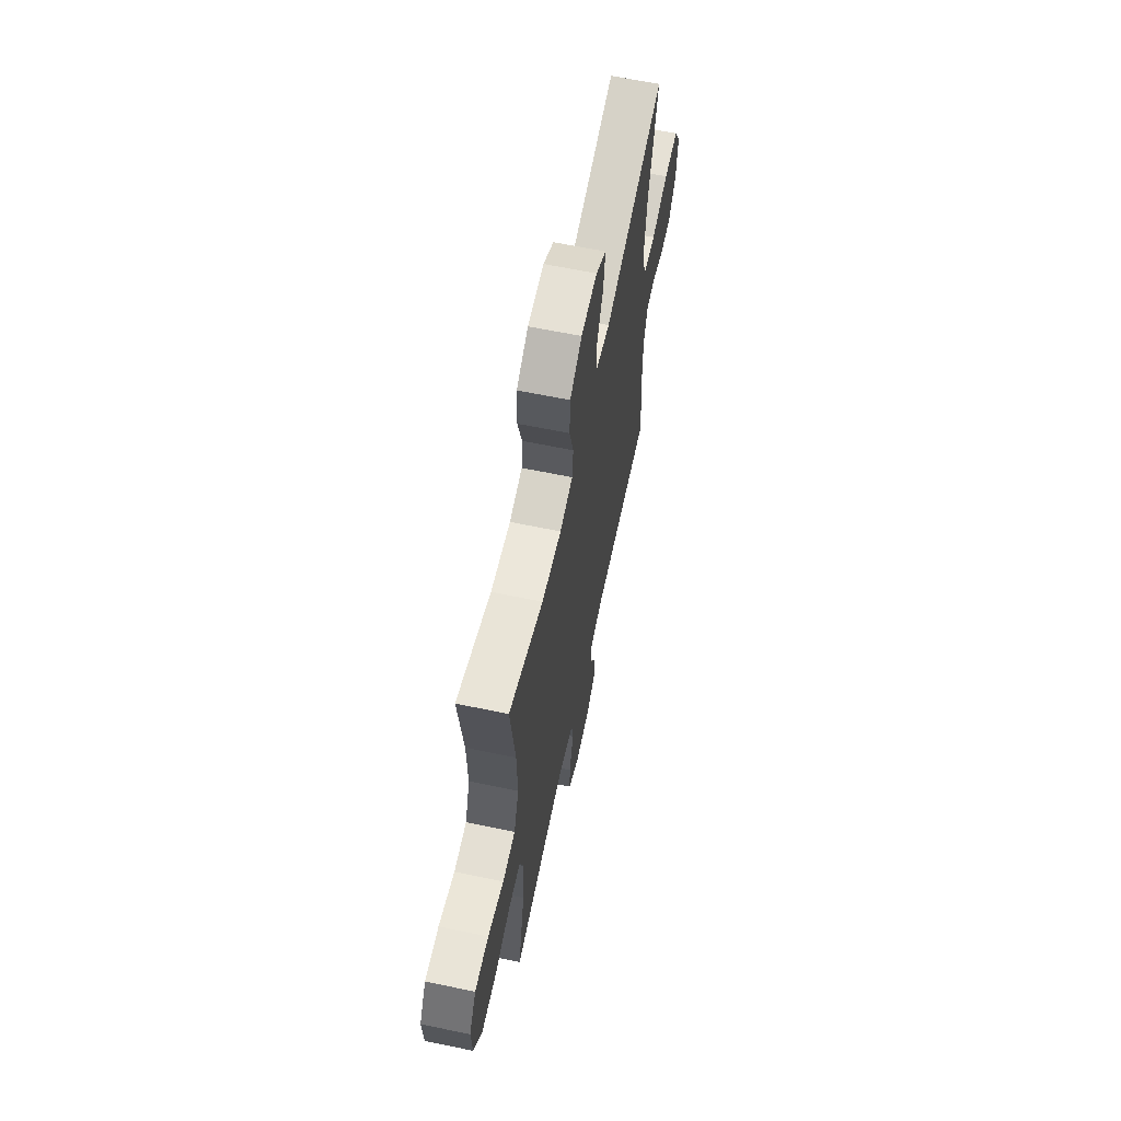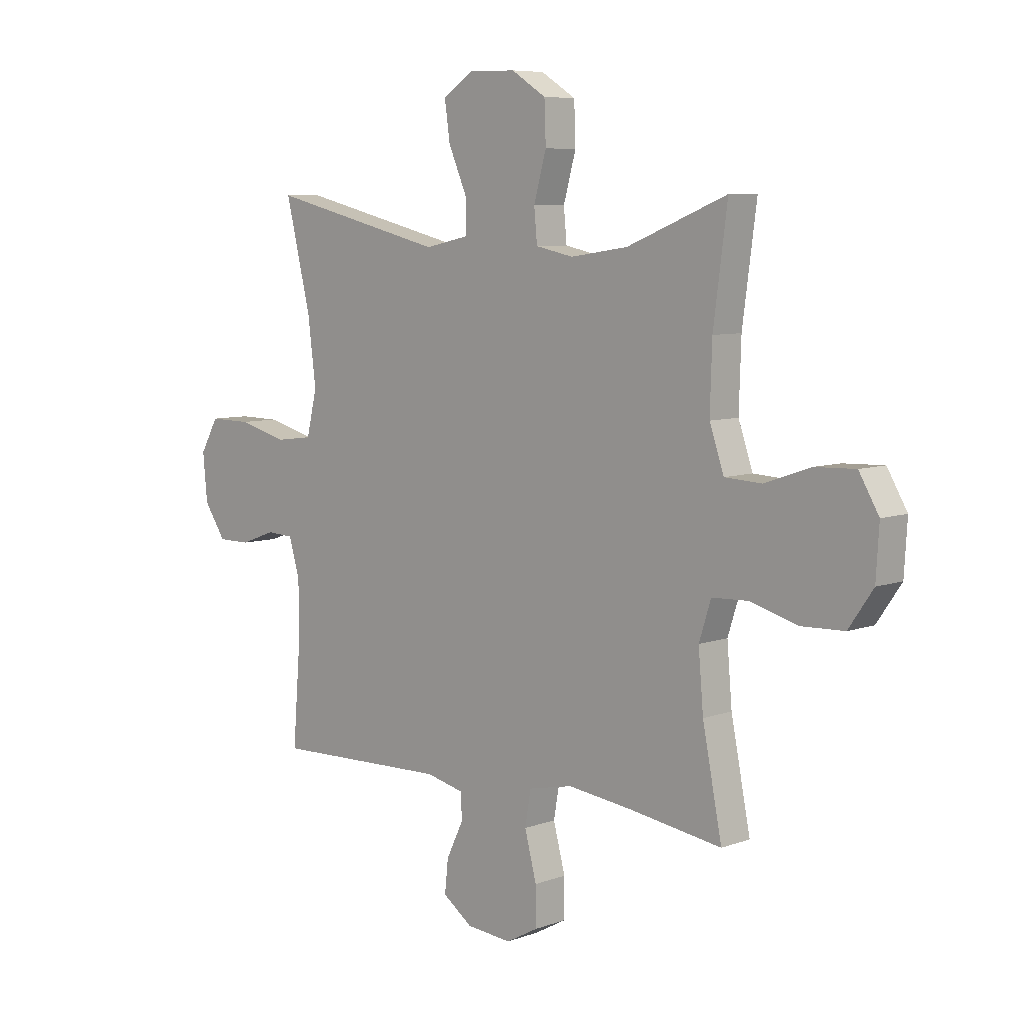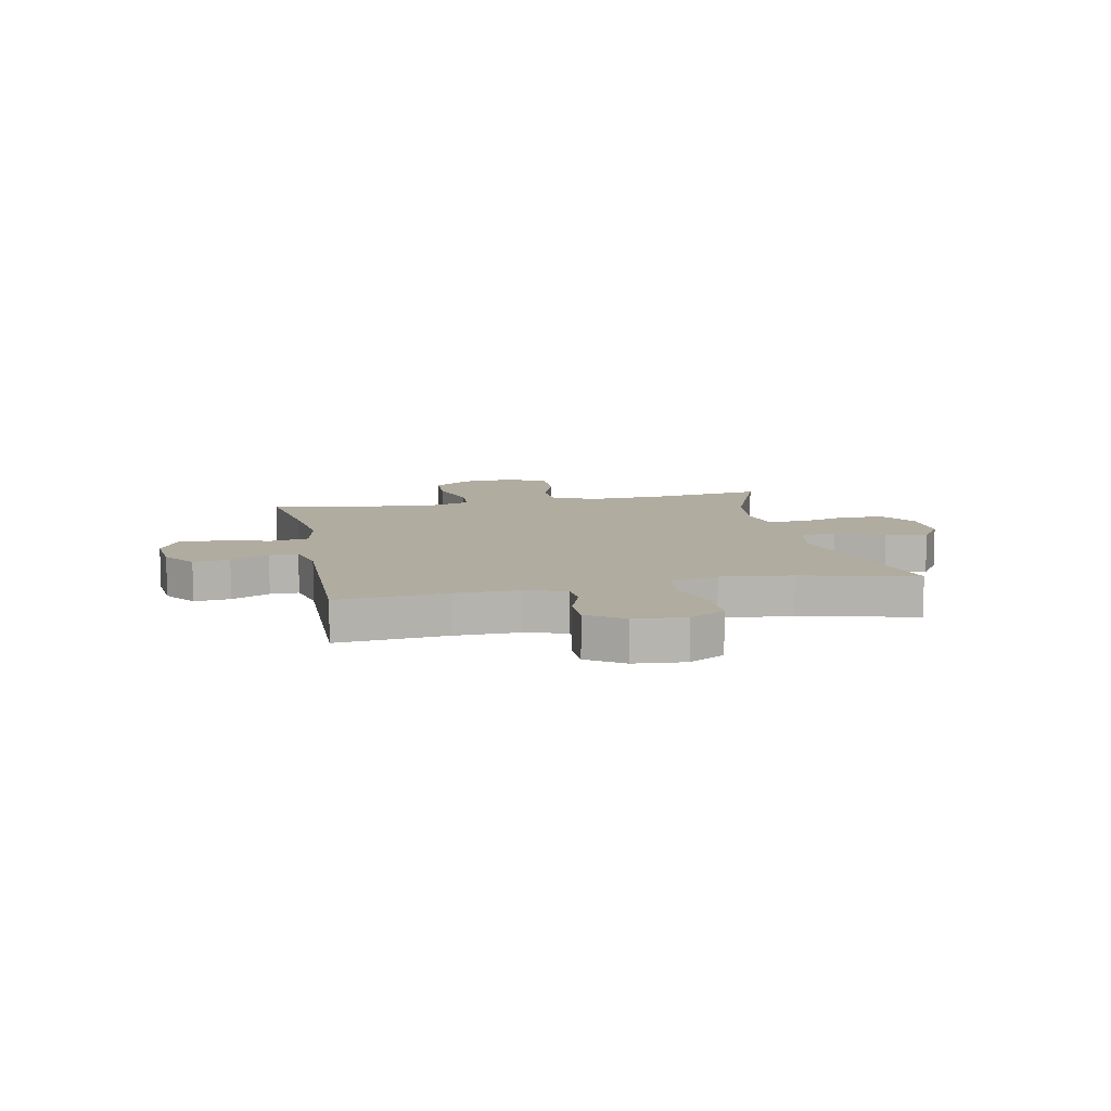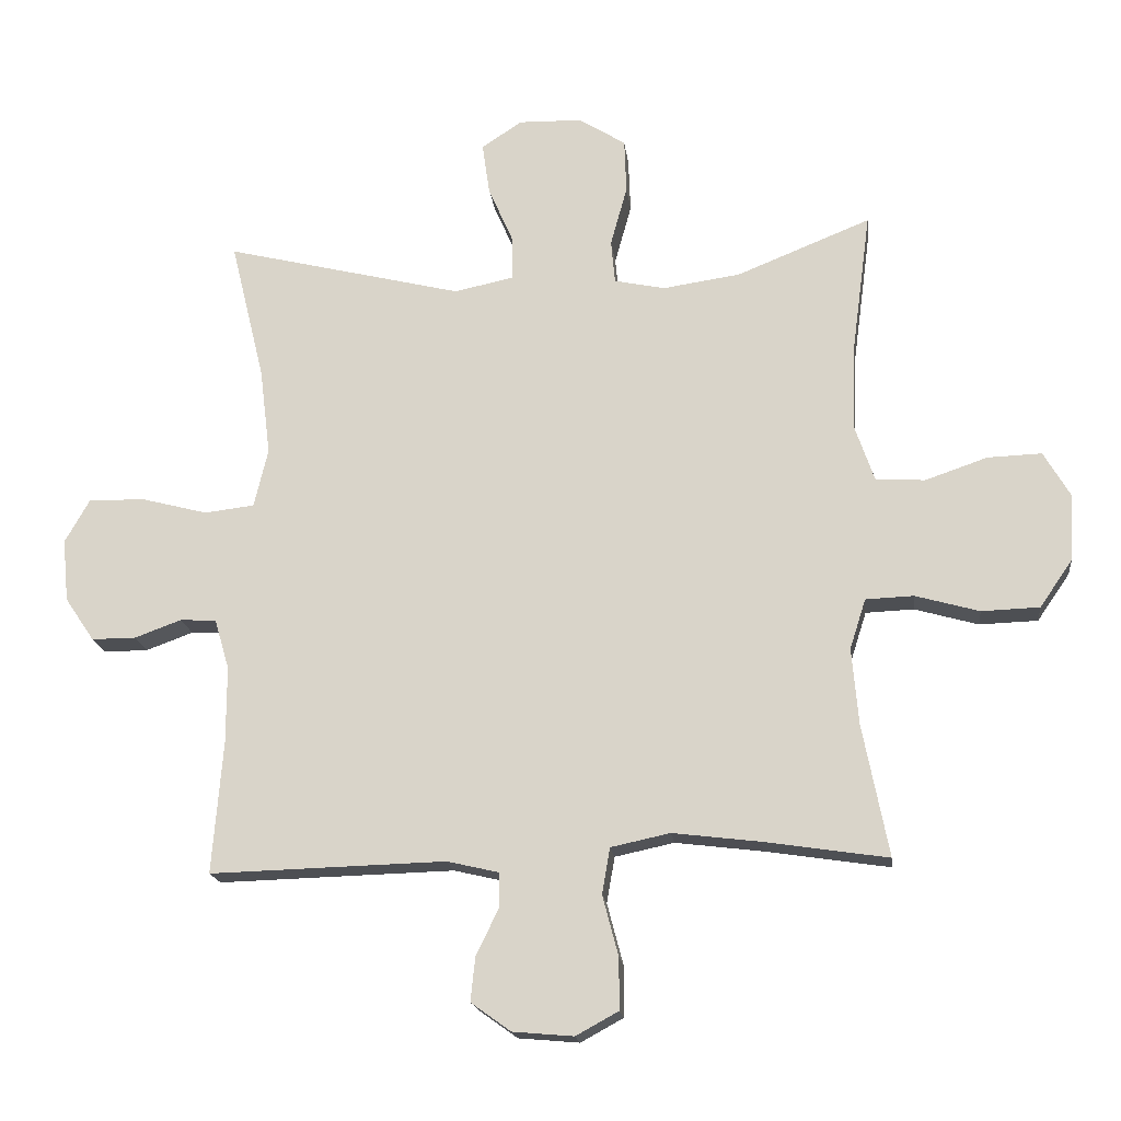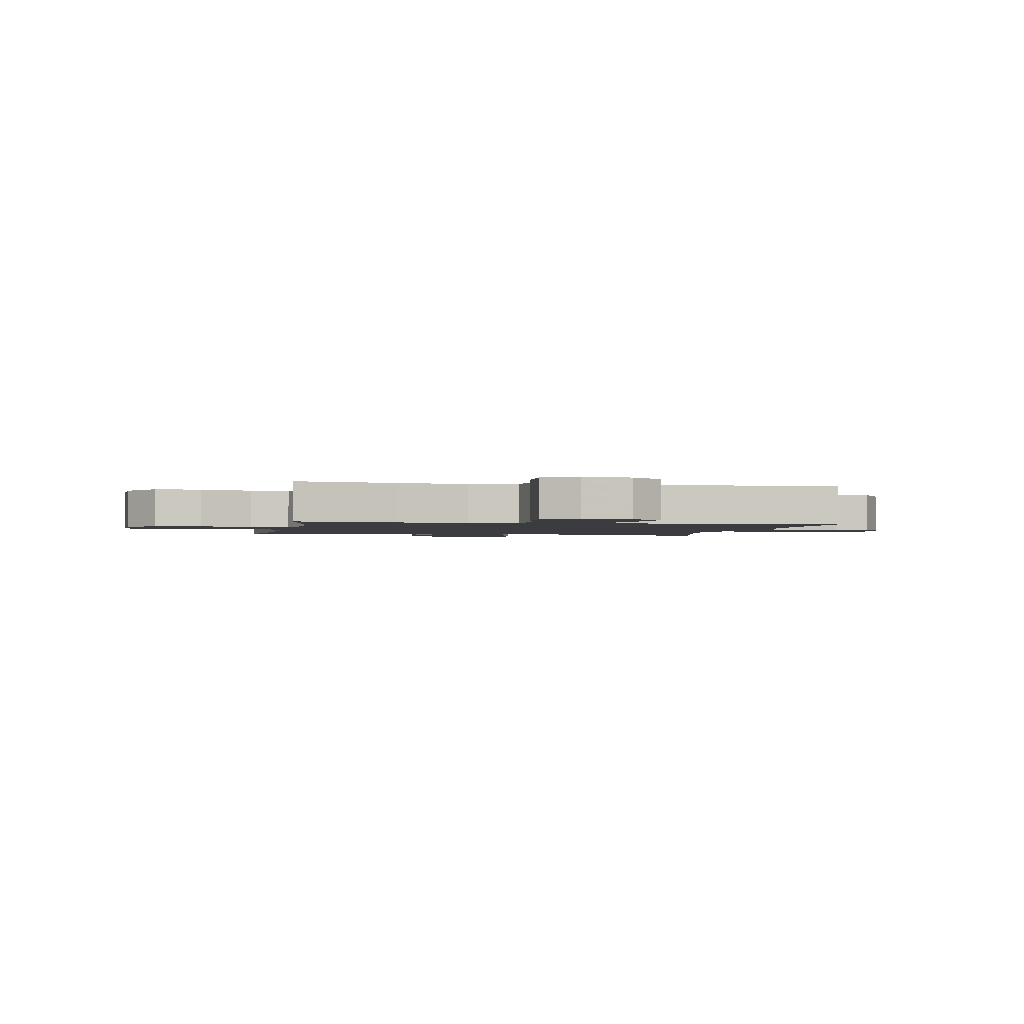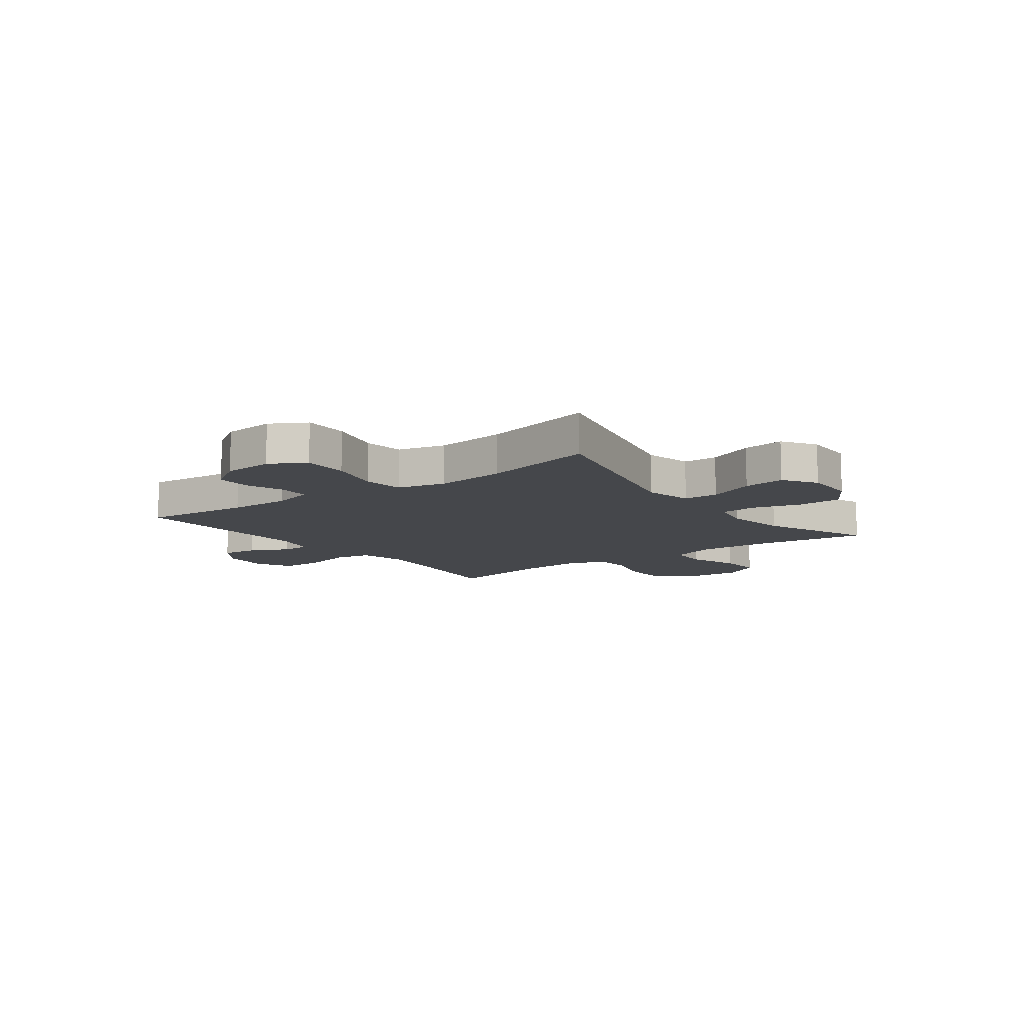
<metadata>
{"format":"obj","ext":"obj","renderer":"f3d","projection":"perspective","resolution":1024,"background":"white","views":[{"elev":63.4,"azim":101.9,"up":"+Z"},{"elev":7.2,"azim":44.0,"up":"+Z"},{"elev":10.0,"azim":-101.9,"up":"+Y"},{"elev":-17.7,"azim":6.7,"up":"+Z"},{"elev":-1.9,"azim":168.9,"up":"+Y"},{"elev":-10.4,"azim":-53.4,"up":"+Y"}]}
</metadata>
<code>
v -0.5 0.07 -0.5
v -0.484 0.07 -0.301
v -0.484 0.07 -0.186
v -0.506 0.07 -0.111
v -0.56 0.07 -0.108
v -0.631 0.07 -0.134
v -0.697 0.07 -0.134
v -0.741 0.07 -0.069
v -0.75 0.07 0.025
v -0.713 0.07 0.09
v -0.629 0.07 0.089
v -0.529 0.07 0.063
v -0.454 0.07 0.072
v -0.433 0.07 0.16
v -0.449 0.07 0.29
v -0.5 0.07 0.5
v -0.143 0.07 0.413
v -0.055 0.07 0.432
v -0.054 0.07 0.496
v -0.092 0.07 0.583
v -0.103 0.07 0.66
v -0.042 0.07 0.7
v 0.053 0.07 0.698
v 0.123 0.07 0.654
v 0.126 0.07 0.573
v 0.101 0.07 0.483
v 0.107 0.07 0.418
v 0.183 0.07 0.402
v 0.299 0.07 0.419
v 0.5 0.07 0.5
v 0.472 0.07 0.289
v 0.468 0.07 0.159
v 0.497 0.07 0.075
v 0.571 0.07 0.071
v 0.664 0.07 0.103
v 0.745 0.07 0.106
v 0.785 0.07 0.038
v 0.779 0.07 -0.062
v 0.73 0.07 -0.133
v 0.643 0.07 -0.136
v 0.547 0.07 -0.109
v 0.475 0.07 -0.112
v 0.451 0.07 -0.187
v 0.461 0.07 -0.302
v 0.5 0.07 -0.5
v 0.314 0.07 -0.472
v 0.183 0.07 -0.456
v 0.094 0.07 -0.475
v 0.082 0.07 -0.544
v 0.106 0.07 -0.635
v 0.106 0.07 -0.712
v 0.042 0.07 -0.747
v -0.049 0.07 -0.739
v -0.109 0.07 -0.696
v -0.102 0.07 -0.63
v -0.068 0.07 -0.56
v -0.069 0.07 -0.508
v -0.146 0.07 -0.49
v -0.5 0 -0.5
v -0.484 0 -0.301
v -0.484 0 -0.186
v -0.506 0 -0.111
v -0.56 0 -0.108
v -0.631 0 -0.134
v -0.697 0 -0.134
v -0.741 0 -0.069
v -0.75 0 0.025
v -0.713 0 0.09
v -0.629 0 0.089
v -0.529 0 0.063
v -0.454 0 0.072
v -0.433 0 0.16
v -0.449 0 0.29
v -0.5 0 0.5
v -0.143 0 0.413
v -0.055 0 0.432
v -0.054 0 0.496
v -0.092 0 0.583
v -0.103 0 0.66
v -0.042 0 0.7
v 0.053 0 0.698
v 0.123 0 0.654
v 0.126 0 0.573
v 0.101 0 0.483
v 0.107 0 0.418
v 0.183 0 0.402
v 0.299 0 0.419
v 0.5 0 0.5
v 0.472 0 0.289
v 0.468 0 0.159
v 0.497 0 0.075
v 0.571 0 0.071
v 0.664 0 0.103
v 0.745 0 0.106
v 0.785 0 0.038
v 0.779 0 -0.062
v 0.73 0 -0.133
v 0.643 0 -0.136
v 0.547 0 -0.109
v 0.475 0 -0.112
v 0.451 0 -0.187
v 0.461 0 -0.302
v 0.5 0 -0.5
v 0.314 0 -0.472
v 0.183 0 -0.456
v 0.094 0 -0.475
v 0.082 0 -0.544
v 0.106 0 -0.635
v 0.106 0 -0.712
v 0.042 0 -0.747
v -0.049 0 -0.739
v -0.109 0 -0.696
v -0.102 0 -0.63
v -0.068 0 -0.56
v -0.069 0 -0.508
v -0.146 0 -0.49
f 53 54 55 56
f 53 56 57
f 52 53 57
f 49 50 51 52
f 48 49 52 57
f 47 48 57 58
f 44 45 46
f 43 44 46 47
f 42 43 47 58
f 38 39 40 41
f 38 41 42
f 37 38 42
f 34 35 36 37
f 33 34 37 42
f 32 33 42 58
f 29 30 31
f 28 29 31 32
f 27 28 32 58
f 23 24 25 26
f 19 20 21 22
f 18 19 22 23
f 15 16 17
f 14 15 17 18
f 13 14 18
f 9 10 11 12
f 9 12 13
f 8 9 13
f 5 6 7 8
f 4 5 8 13
f 3 4 13 18
f 27 58 1 2
f 18 23 26 27
f 2 3 18 27
f 114 113 112 111
f 115 114 111
f 115 111 110
f 110 109 108 107
f 115 110 107 106
f 116 115 106 105
f 104 103 102
f 105 104 102 101
f 116 105 101 100
f 99 98 97 96
f 100 99 96
f 100 96 95
f 95 94 93 92
f 100 95 92 91
f 116 100 91 90
f 89 88 87
f 90 89 87 86
f 116 90 86 85
f 84 83 82 81
f 80 79 78 77
f 81 80 77 76
f 75 74 73
f 76 75 73 72
f 76 72 71
f 70 69 68 67
f 71 70 67
f 71 67 66
f 66 65 64 63
f 71 66 63 62
f 76 71 62 61
f 60 59 116 85
f 85 84 81 76
f 85 76 61 60
f 1 59 60 2
f 2 60 61 3
f 3 61 62 4
f 4 62 63 5
f 5 63 64 6
f 6 64 65 7
f 7 65 66 8
f 8 66 67 9
f 9 67 68 10
f 10 68 69 11
f 11 69 70 12
f 12 70 71 13
f 13 71 72 14
f 14 72 73 15
f 15 73 74 16
f 16 74 75 17
f 17 75 76 18
f 18 76 77 19
f 19 77 78 20
f 20 78 79 21
f 21 79 80 22
f 22 80 81 23
f 23 81 82 24
f 24 82 83 25
f 25 83 84 26
f 26 84 85 27
f 27 85 86 28
f 28 86 87 29
f 29 87 88 30
f 30 88 89 31
f 31 89 90 32
f 32 90 91 33
f 33 91 92 34
f 34 92 93 35
f 35 93 94 36
f 36 94 95 37
f 37 95 96 38
f 38 96 97 39
f 39 97 98 40
f 40 98 99 41
f 41 99 100 42
f 42 100 101 43
f 43 101 102 44
f 44 102 103 45
f 45 103 104 46
f 46 104 105 47
f 47 105 106 48
f 48 106 107 49
f 49 107 108 50
f 50 108 109 51
f 51 109 110 52
f 52 110 111 53
f 53 111 112 54
f 54 112 113 55
f 55 113 114 56
f 56 114 115 57
f 57 115 116 58
f 58 116 59 1

</code>
